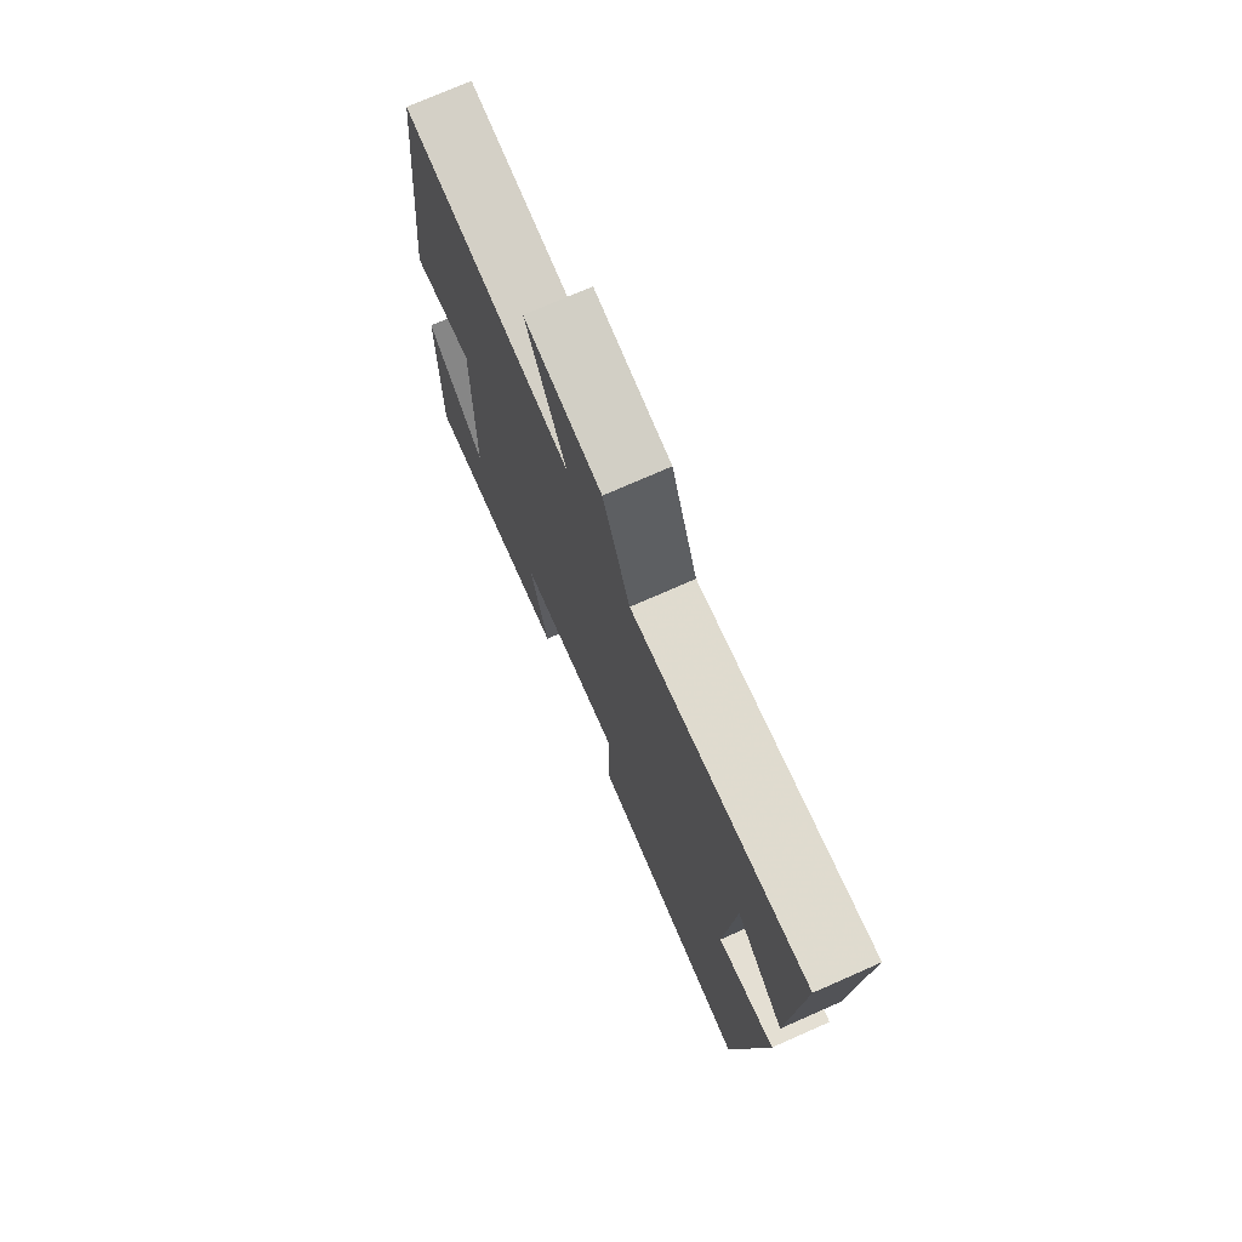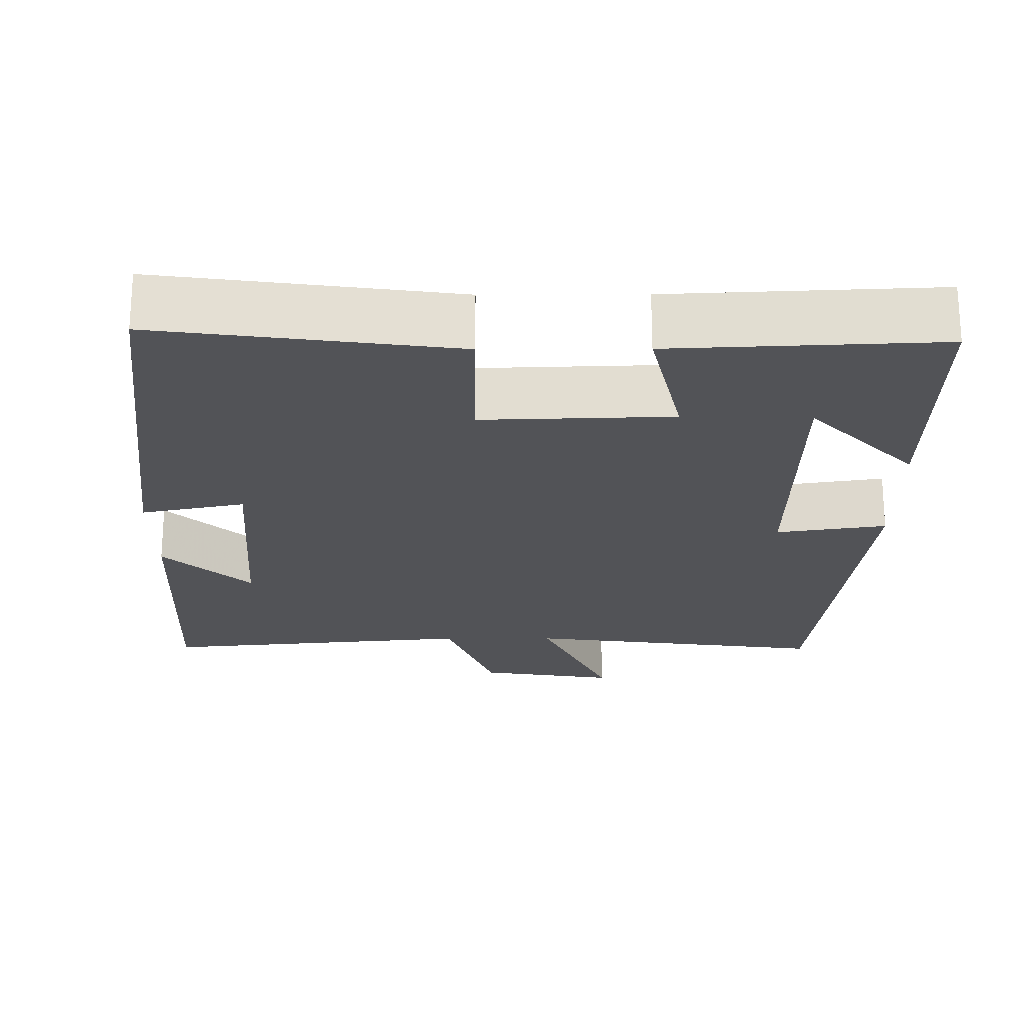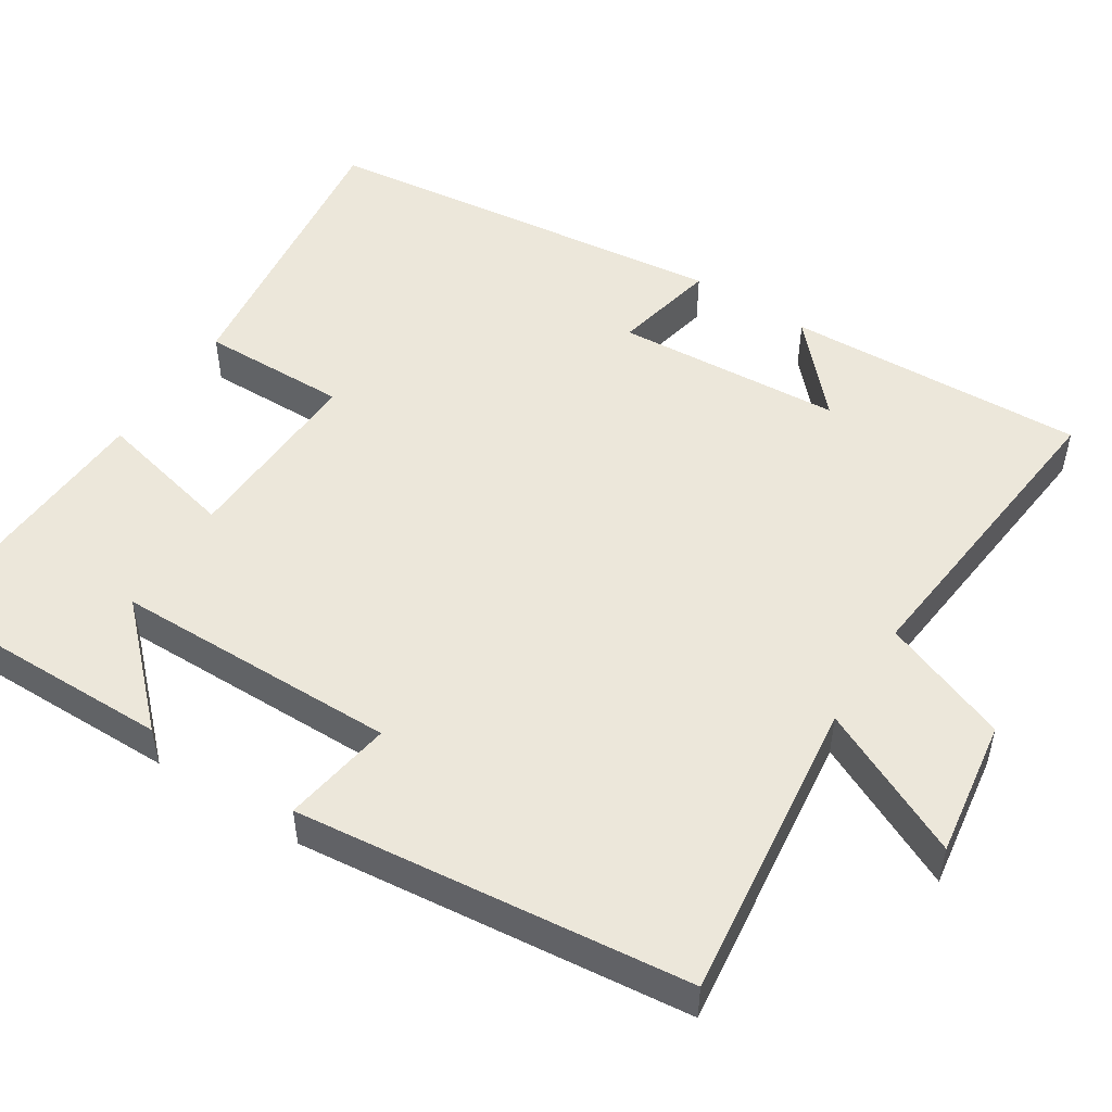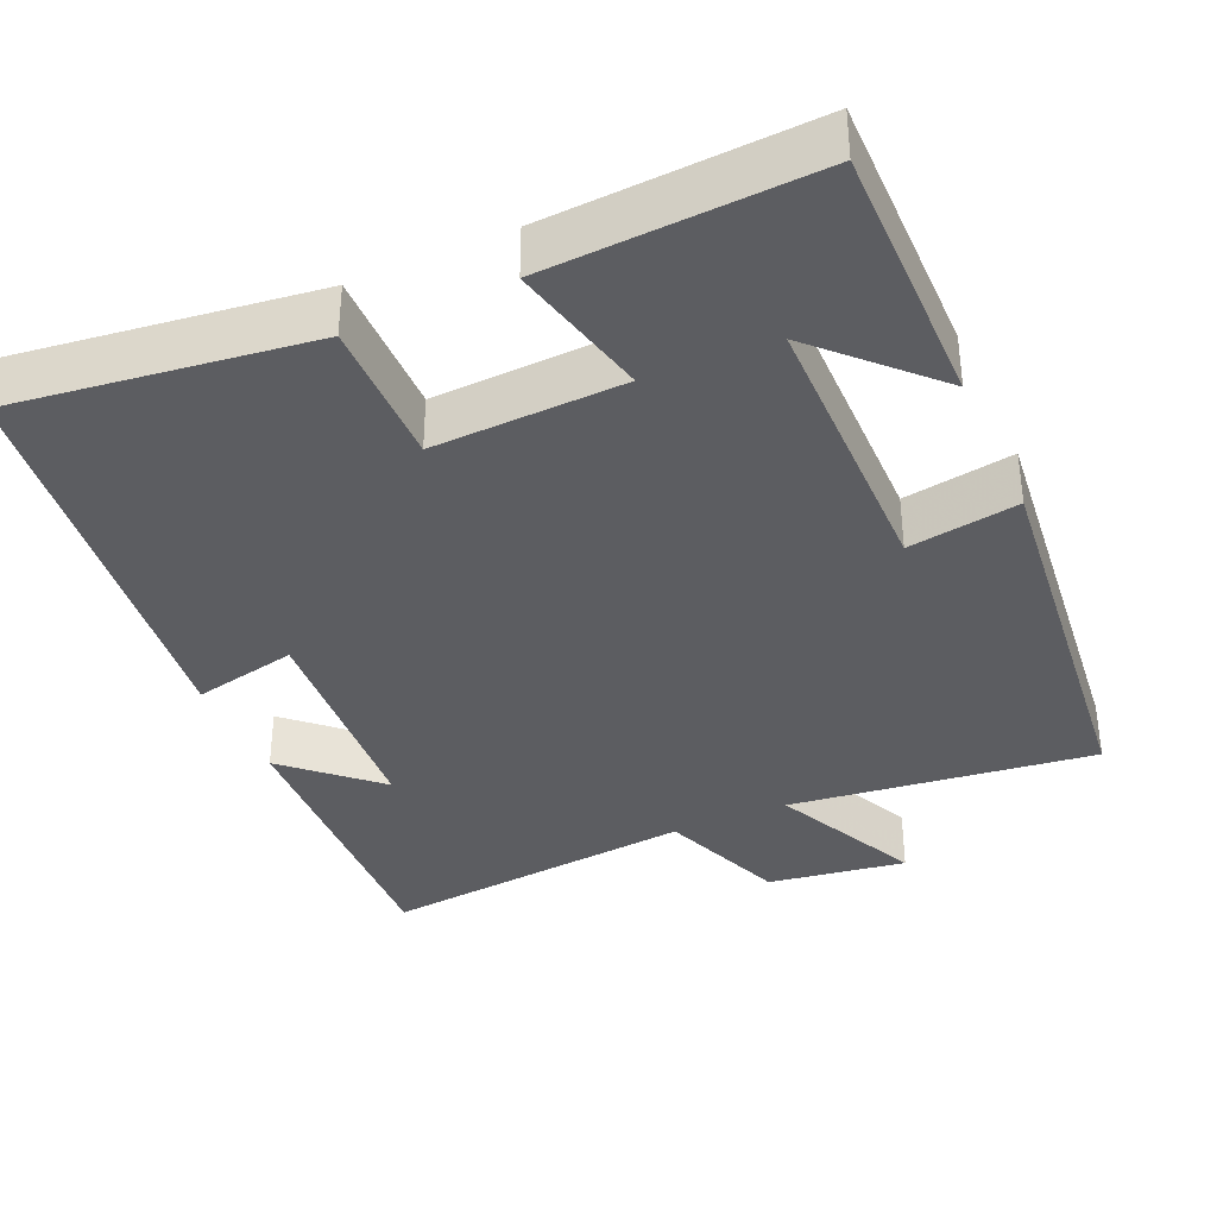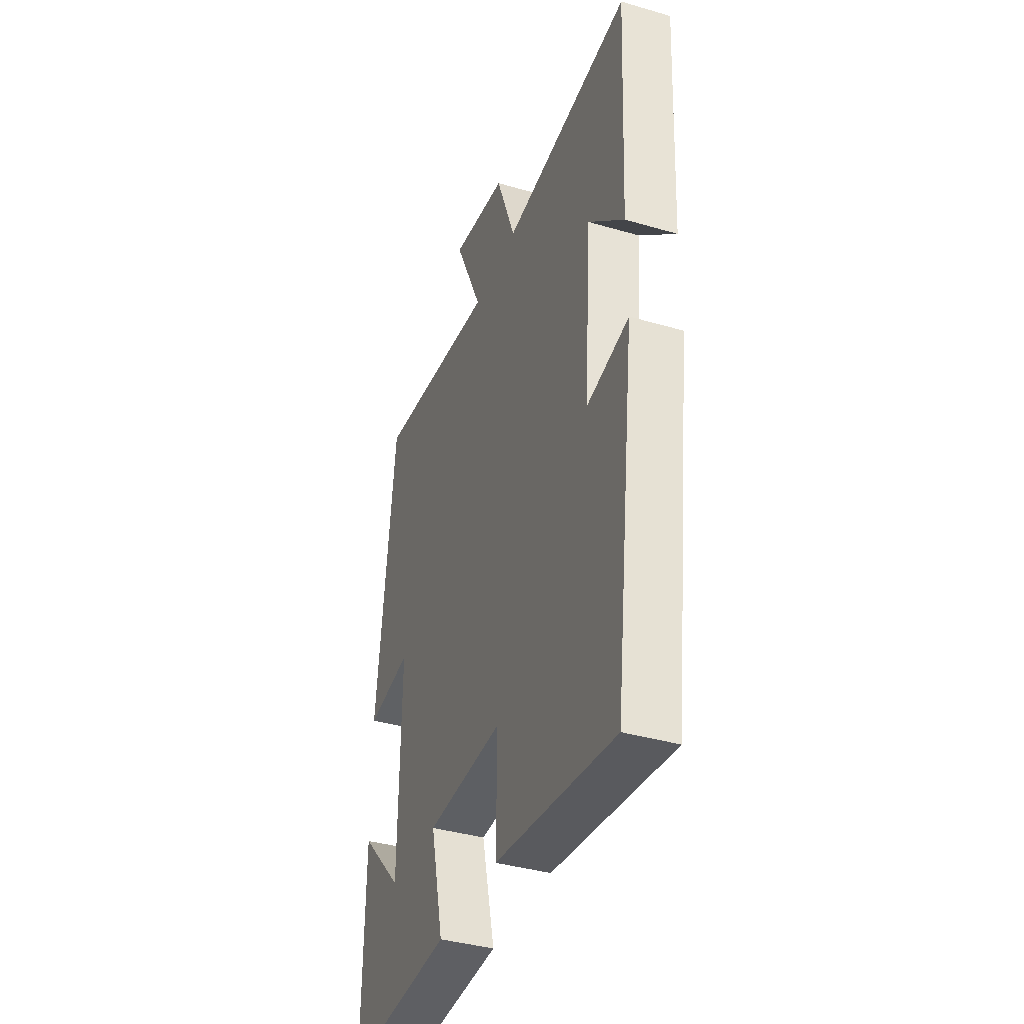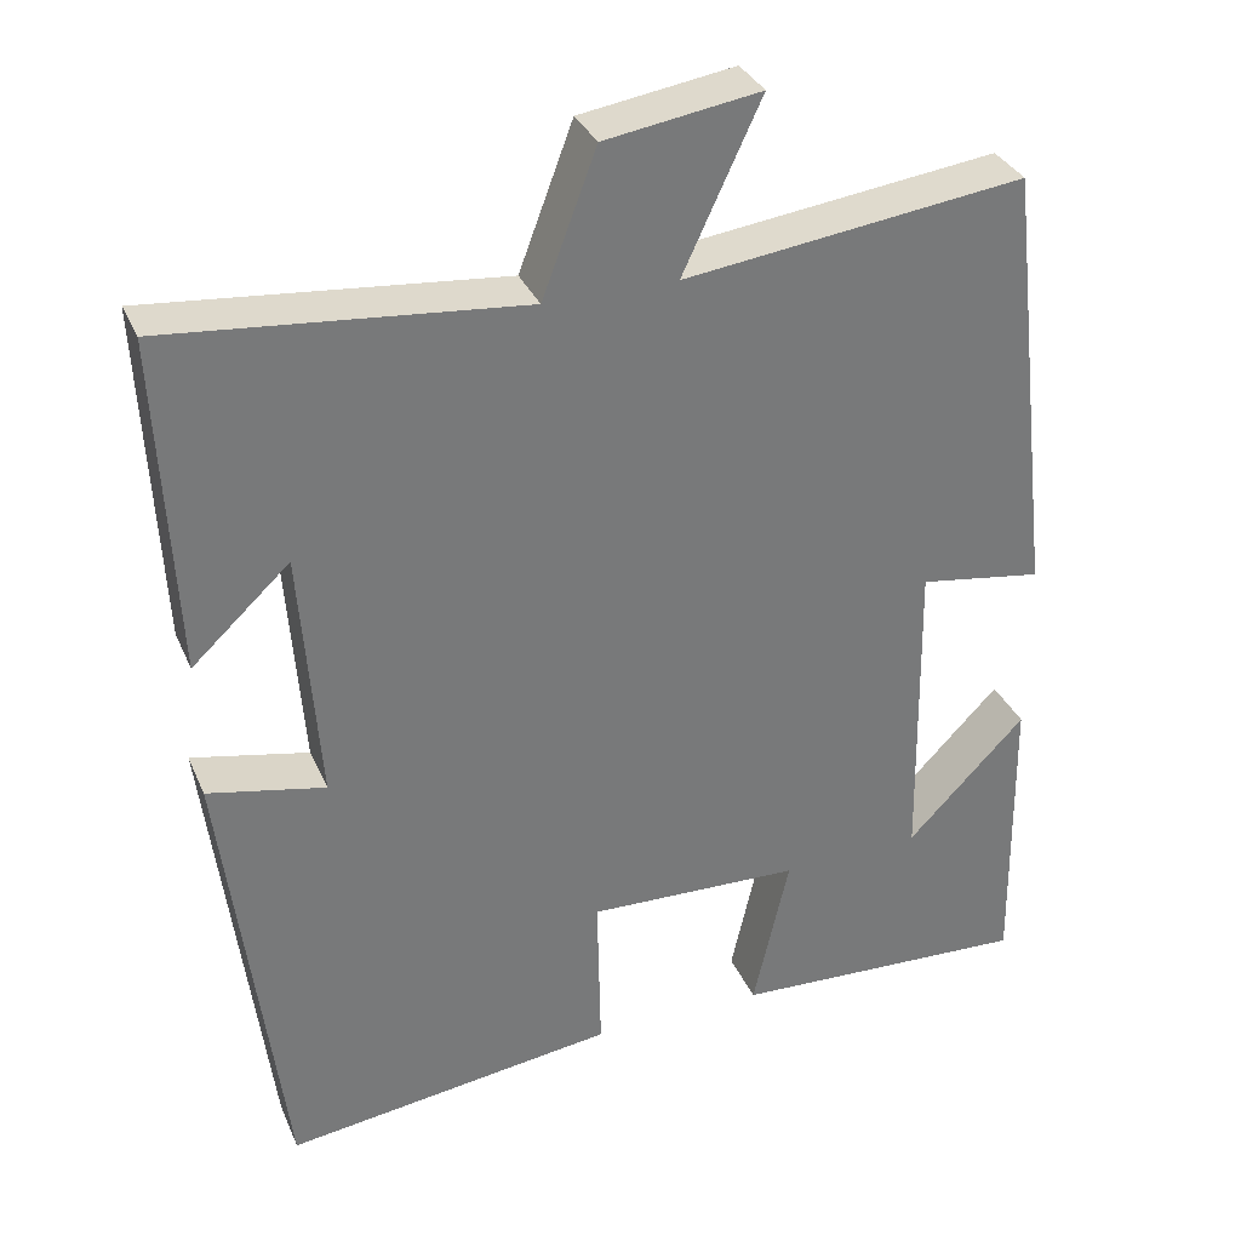
<metadata>
{"format":"obj","ext":"obj","renderer":"f3d","projection":"perspective","resolution":1024,"background":"white","views":[{"elev":74.4,"azim":66.2,"up":"+Z"},{"elev":-22.4,"azim":-179.7,"up":"+Y"},{"elev":50.8,"azim":-57.0,"up":"+Y"},{"elev":-36.6,"azim":-155.7,"up":"+Y"},{"elev":-38.6,"azim":69.8,"up":"+Z"},{"elev":33.1,"azim":159.0,"up":"+Z"}]}
</metadata>
<code>
v 0.519 0.07 0.539
v 0.5 0.07 0.148
v 0.386 0.07 0.254
v 0.364 0.07 -0.042
v 0.5 0.07 -0.014
v 0.432 0.07 -0.552
v 0.046 0.07 -0.5
v 0.05 0.07 -0.308
v -0.198 0.07 -0.316
v -0.156 0.07 -0.5
v -0.505 0.07 -0.516
v -0.5 0.07 -0.169
v -0.362 0.07 -0.311
v -0.356 0.07 0.061
v -0.5 0.07 0.039
v -0.441 0.07 0.551
v -0.045 0.07 0.5
v -0.136 0.07 0.695
v 0.044 0.07 0.667
v 0.107 0.07 0.5
v 0.519 0 0.539
v 0.5 0 0.148
v 0.386 0 0.254
v 0.364 0 -0.042
v 0.5 0 -0.014
v 0.432 0 -0.552
v 0.046 0 -0.5
v 0.05 0 -0.308
v -0.198 0 -0.316
v -0.156 0 -0.5
v -0.505 0 -0.516
v -0.5 0 -0.169
v -0.362 0 -0.311
v -0.356 0 0.061
v -0.5 0 0.039
v -0.441 0 0.551
v -0.045 0 0.5
v -0.136 0 0.695
v 0.044 0 0.667
v 0.107 0 0.5
f 17 18 19 20
f 14 15 16 17
f 13 14 17 20
f 11 12 13
f 9 10 11 13
f 13 20 1
f 9 13 1
f 8 9 1
f 6 7 8
f 5 6 8
f 4 5 8
f 3 4 8
f 1 2 3
f 1 3 8
f 40 39 38 37
f 37 36 35 34
f 40 37 34 33
f 33 32 31
f 33 31 30 29
f 21 40 33
f 21 33 29
f 21 29 28
f 28 27 26
f 28 26 25
f 28 25 24
f 28 24 23
f 23 22 21
f 28 23 21
f 1 21 22 2
f 2 22 23 3
f 3 23 24 4
f 4 24 25 5
f 5 25 26 6
f 6 26 27 7
f 7 27 28 8
f 8 28 29 9
f 9 29 30 10
f 10 30 31 11
f 11 31 32 12
f 12 32 33 13
f 13 33 34 14
f 14 34 35 15
f 15 35 36 16
f 16 36 37 17
f 17 37 38 18
f 18 38 39 19
f 19 39 40 20
f 20 40 21 1

</code>
